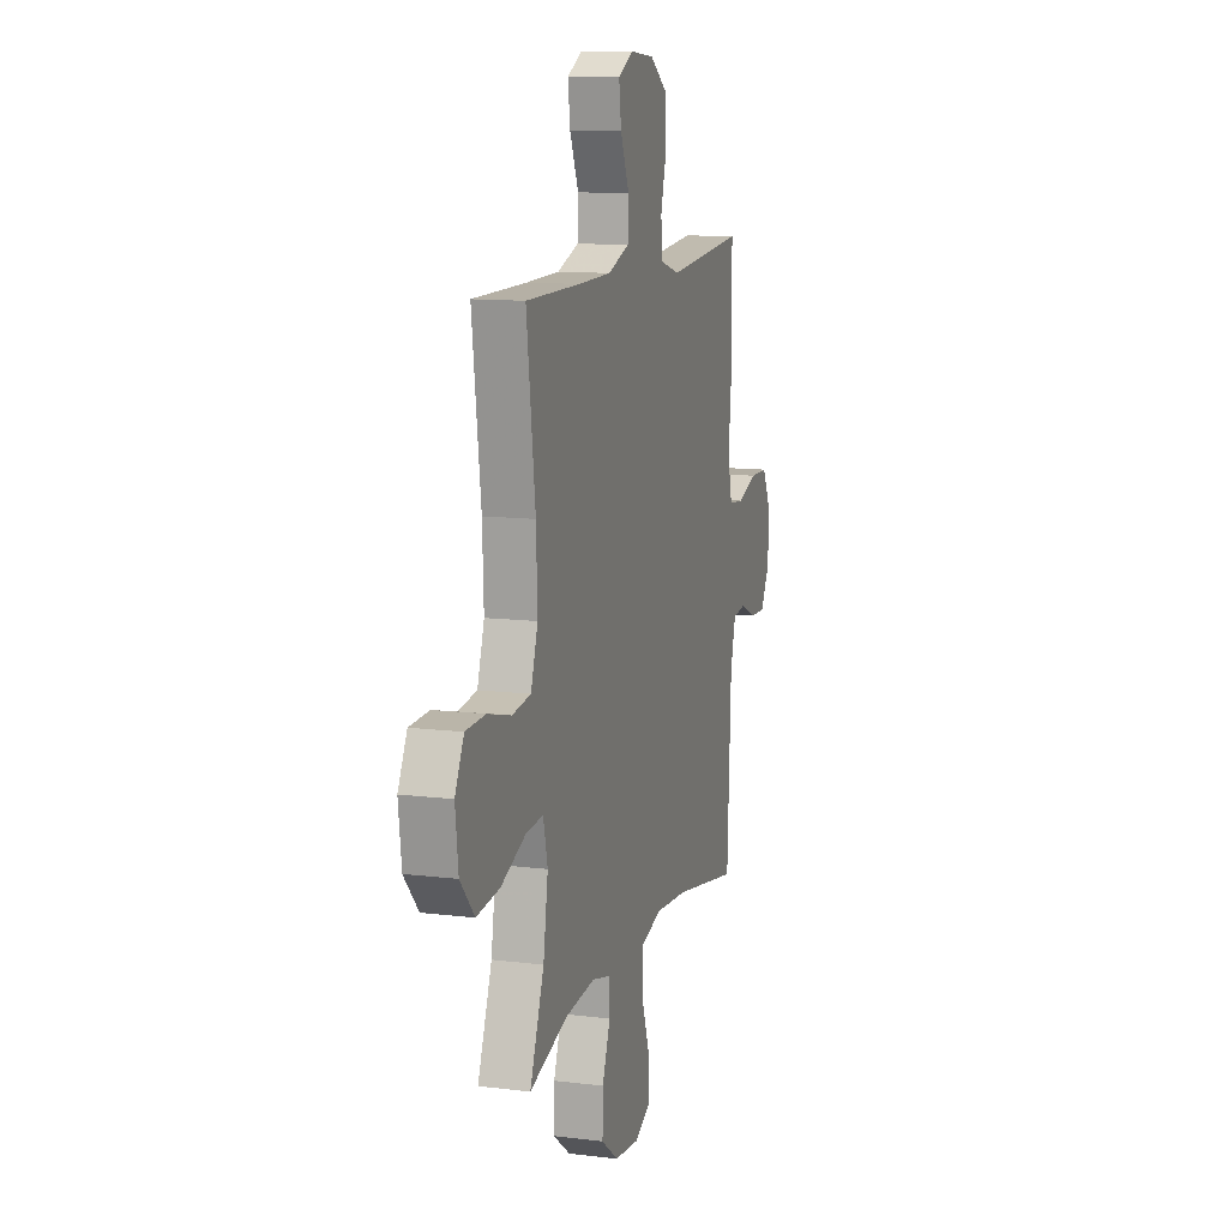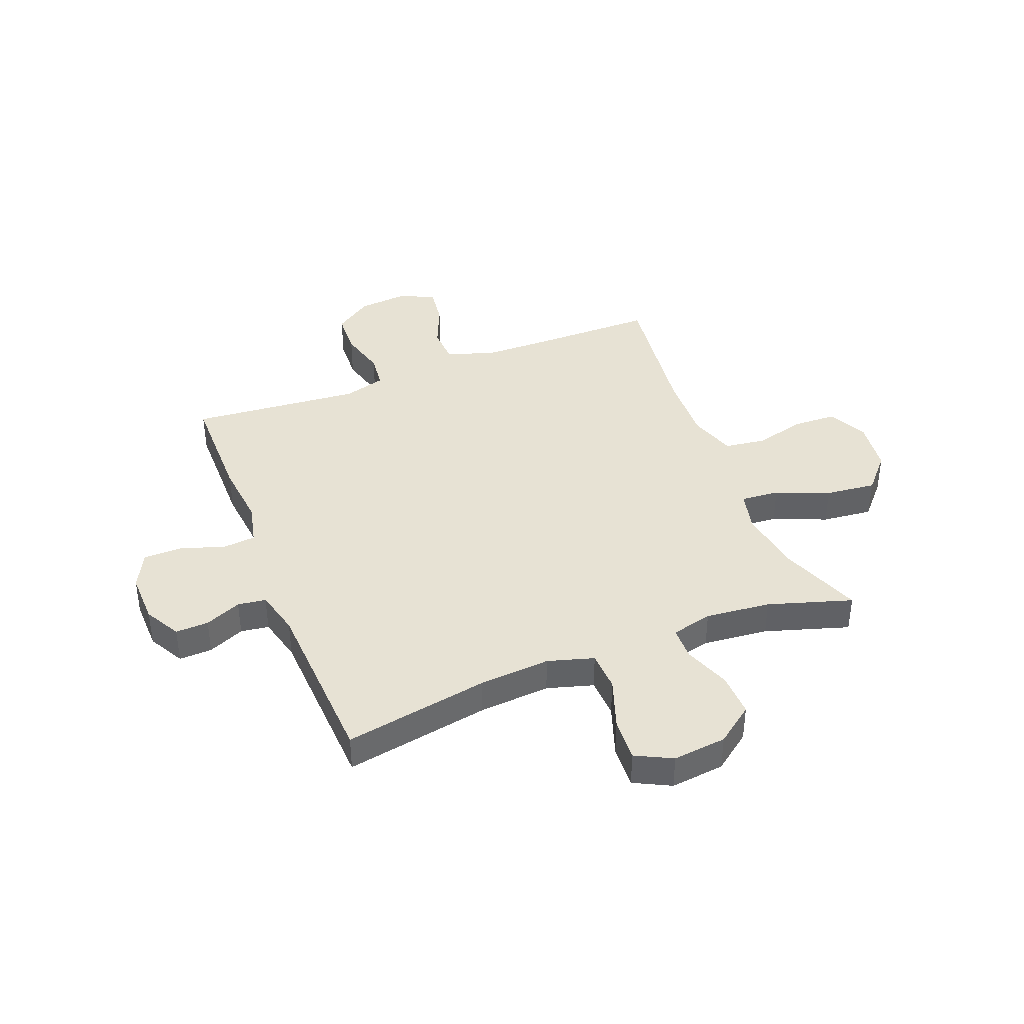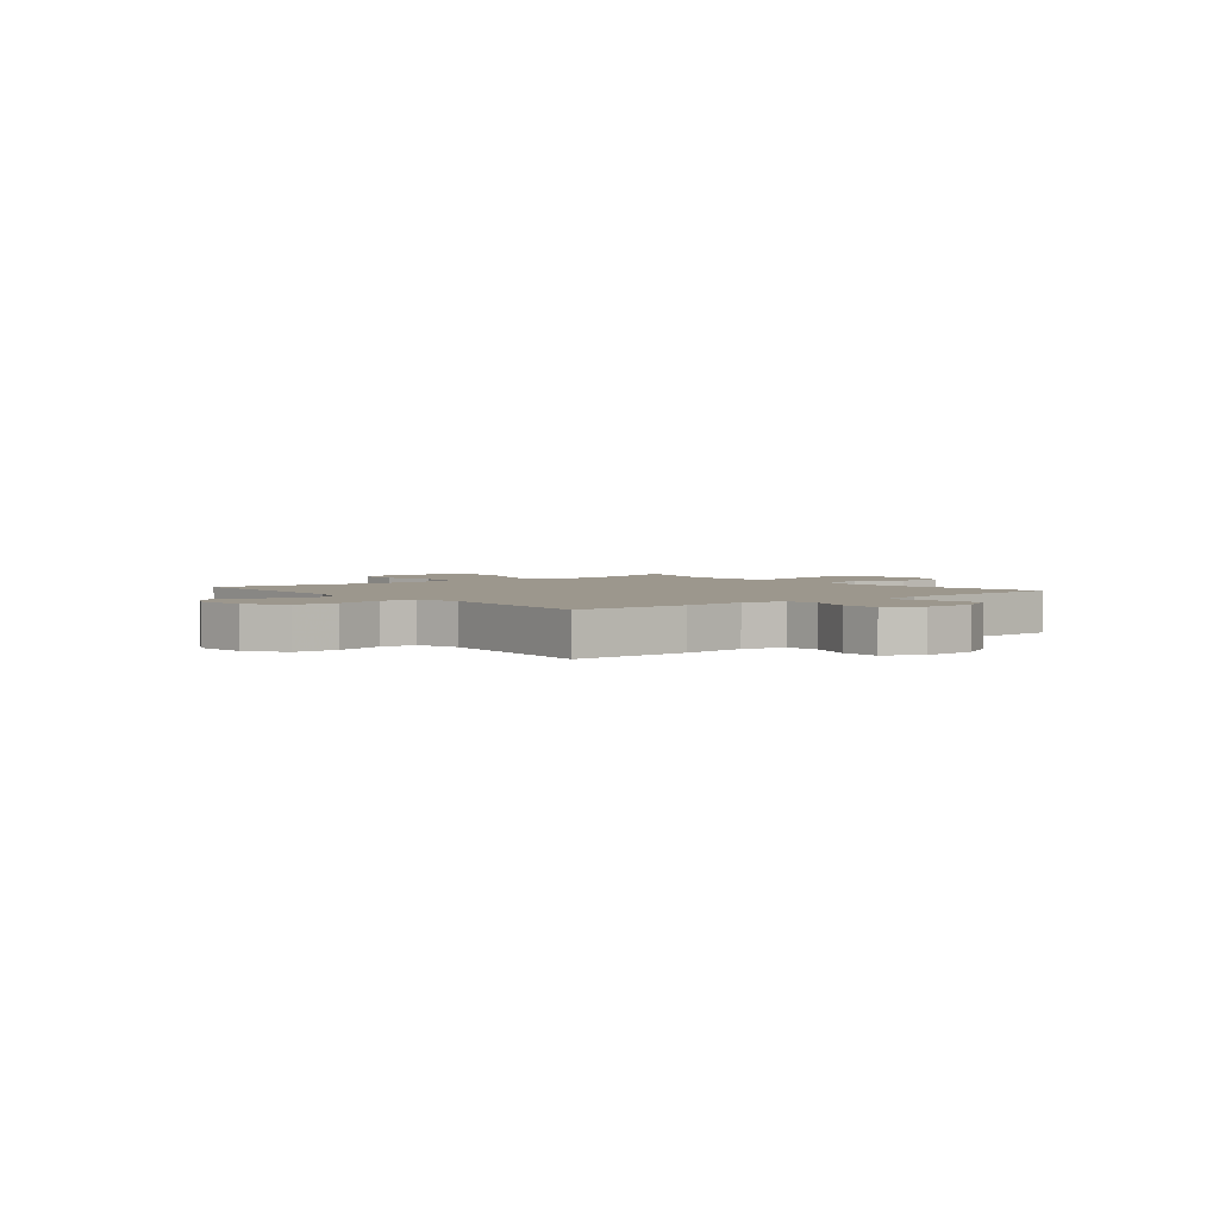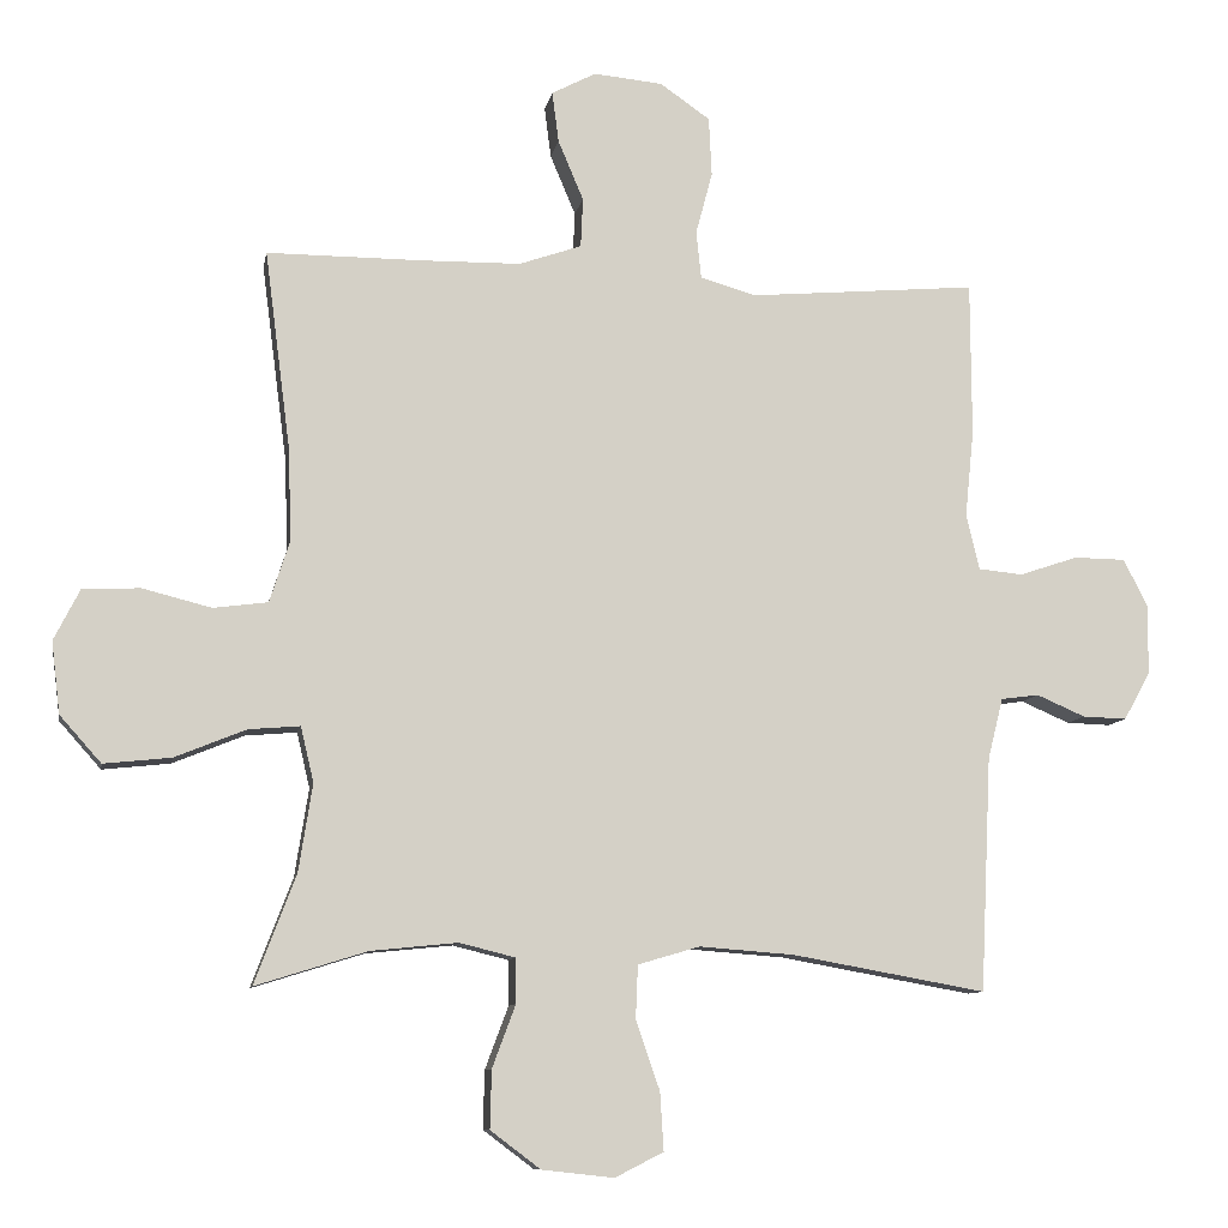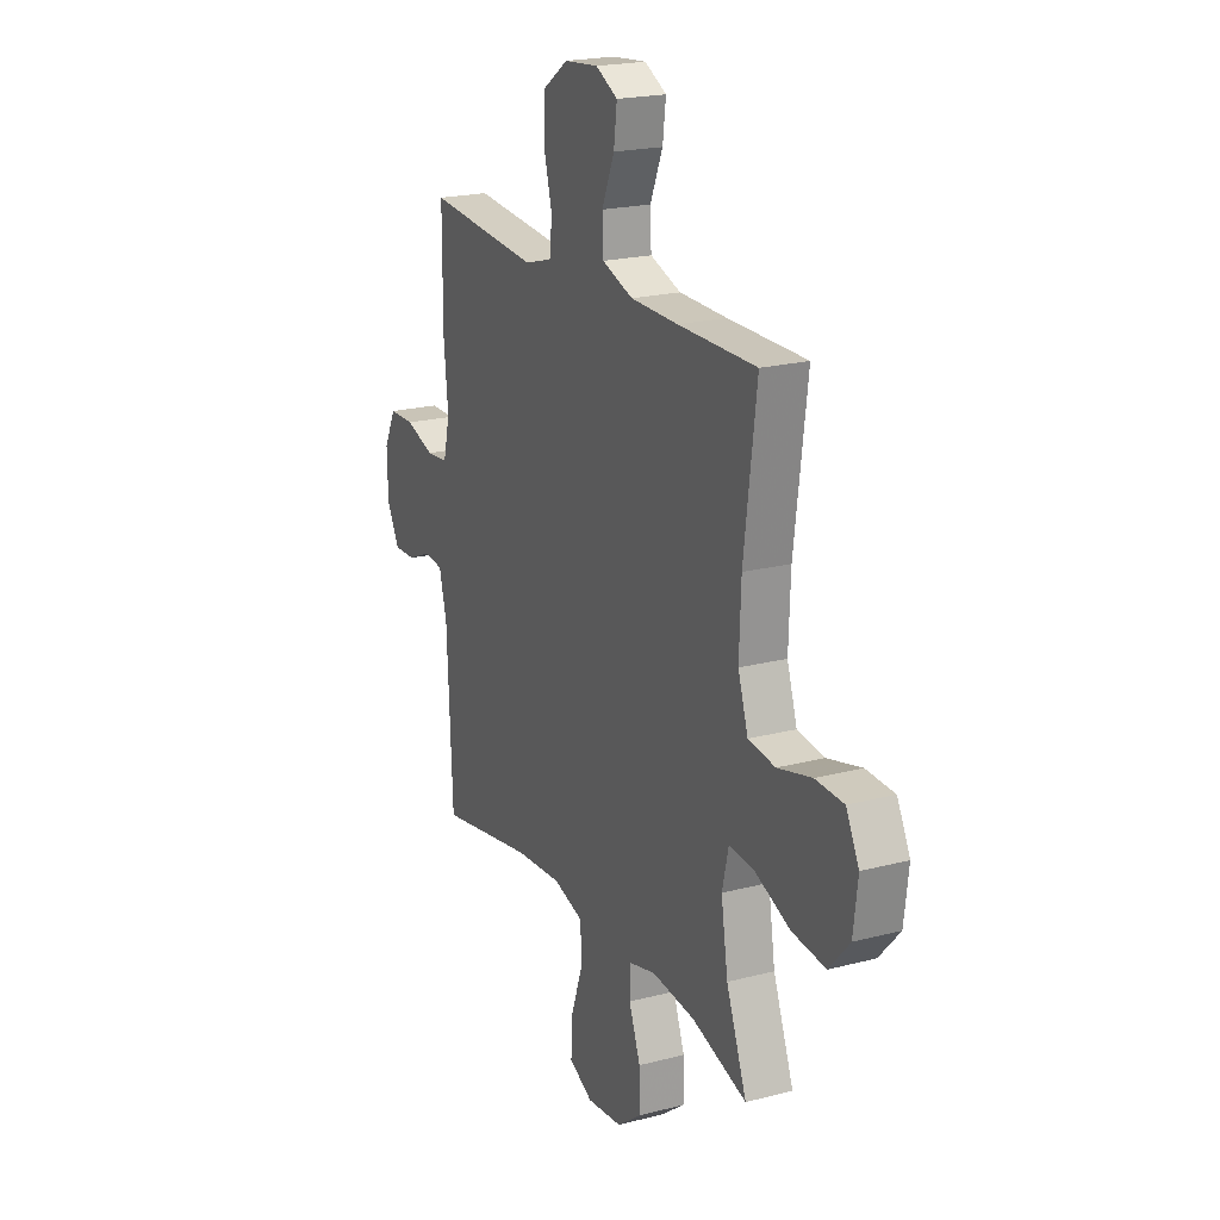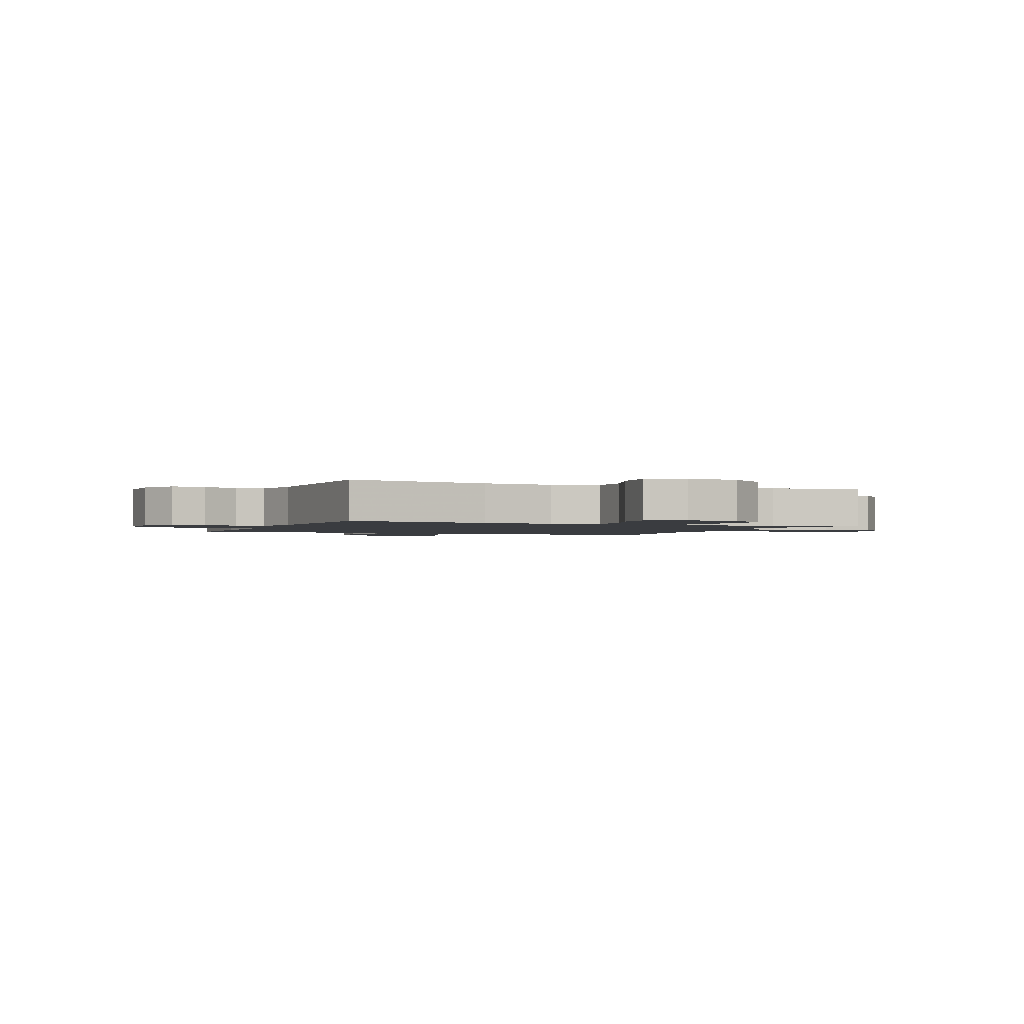
<metadata>
{"format":"obj","ext":"obj","renderer":"f3d","projection":"perspective","resolution":1024,"background":"white","views":[{"elev":11.7,"azim":-73.5,"up":"+Z"},{"elev":39.9,"azim":158.6,"up":"+Y"},{"elev":2.9,"azim":50.9,"up":"+Y"},{"elev":-9.4,"azim":-10.1,"up":"+Z"},{"elev":20.7,"azim":-115.3,"up":"+Z"},{"elev":-1.7,"azim":157.8,"up":"+Y"}]}
</metadata>
<code>
v -0.5 0.07 -0.5
v -0.443 0.07 -0.35
v -0.424 0.07 -0.229
v -0.442 0.07 -0.153
v -0.513 0.07 -0.159
v -0.611 0.07 -0.199
v -0.704 0.07 -0.209
v -0.761 0.07 -0.145
v -0.773 0.07 -0.046
v -0.737 0.07 0.025
v -0.658 0.07 0.028
v -0.563 0.07 0.004
v -0.488 0.07 0.014
v -0.46 0.07 0.1
v -0.465 0.07 0.229
v -0.5 0.07 0.5
v -0.282 0.07 0.5
v -0.149 0.07 0.502
v -0.063 0.07 0.532
v -0.06 0.07 0.6
v -0.095 0.07 0.683
v -0.104 0.07 0.753
v -0.043 0.07 0.785
v 0.052 0.07 0.776
v 0.121 0.07 0.728
v 0.125 0.07 0.647
v 0.102 0.07 0.56
v 0.109 0.07 0.495
v 0.186 0.07 0.473
v 0.303 0.07 0.483
v 0.5 0.07 0.5
v 0.501 0.07 0.287
v 0.489 0.07 0.168
v 0.507 0.07 0.091
v 0.568 0.07 0.085
v 0.649 0.07 0.112
v 0.72 0.07 0.111
v 0.754 0.07 0.044
v 0.752 0.07 -0.051
v 0.716 0.07 -0.117
v 0.655 0.07 -0.115
v 0.588 0.07 -0.086
v 0.536 0.07 -0.093
v 0.515 0.07 -0.177
v 0.5 0.07 -0.5
v 0.233 0.07 -0.452
v 0.102 0.07 -0.442
v 0.017 0.07 -0.467
v 0.014 0.07 -0.541
v 0.047 0.07 -0.636
v 0.052 0.07 -0.716
v -0.015 0.07 -0.75
v -0.114 0.07 -0.739
v -0.183 0.07 -0.687
v -0.181 0.07 -0.607
v -0.149 0.07 -0.521
v -0.15 0.07 -0.459
v -0.226 0.07 -0.44
v -0.346 0.07 -0.452
v -0.5 0 -0.5
v -0.443 0 -0.35
v -0.424 0 -0.229
v -0.442 0 -0.153
v -0.513 0 -0.159
v -0.611 0 -0.199
v -0.704 0 -0.209
v -0.761 0 -0.145
v -0.773 0 -0.046
v -0.737 0 0.025
v -0.658 0 0.028
v -0.563 0 0.004
v -0.488 0 0.014
v -0.46 0 0.1
v -0.465 0 0.229
v -0.5 0 0.5
v -0.282 0 0.5
v -0.149 0 0.502
v -0.063 0 0.532
v -0.06 0 0.6
v -0.095 0 0.683
v -0.104 0 0.753
v -0.043 0 0.785
v 0.052 0 0.776
v 0.121 0 0.728
v 0.125 0 0.647
v 0.102 0 0.56
v 0.109 0 0.495
v 0.186 0 0.473
v 0.303 0 0.483
v 0.5 0 0.5
v 0.501 0 0.287
v 0.489 0 0.168
v 0.507 0 0.091
v 0.568 0 0.085
v 0.649 0 0.112
v 0.72 0 0.111
v 0.754 0 0.044
v 0.752 0 -0.051
v 0.716 0 -0.117
v 0.655 0 -0.115
v 0.588 0 -0.086
v 0.536 0 -0.093
v 0.515 0 -0.177
v 0.5 0 -0.5
v 0.233 0 -0.452
v 0.102 0 -0.442
v 0.017 0 -0.467
v 0.014 0 -0.541
v 0.047 0 -0.636
v 0.052 0 -0.716
v -0.015 0 -0.75
v -0.114 0 -0.739
v -0.183 0 -0.687
v -0.181 0 -0.607
v -0.149 0 -0.521
v -0.15 0 -0.459
v -0.226 0 -0.44
v -0.346 0 -0.452
f 54 55 56
f 53 54 56
f 52 53 56
f 51 52 56
f 50 51 56
f 49 50 56
f 48 49 56 57
f 47 48 57 58
f 44 45 46
f 43 44 46 47
f 40 41 42
f 39 40 42
f 38 39 42
f 37 38 42
f 36 37 42
f 35 36 42
f 34 35 42 43
f 43 47 58
f 34 43 58
f 33 34 58
f 33 58 59
f 32 33 59
f 31 32 59
f 30 31 59
f 25 26 27
f 24 25 27
f 23 24 27
f 22 23 27
f 21 22 27
f 20 21 27
f 19 20 27 28
f 18 19 28 29
f 15 16 17
f 17 18 29
f 15 17 29
f 14 15 29
f 10 11 12
f 9 10 12
f 8 9 12
f 7 8 12
f 6 7 12
f 5 6 12
f 4 5 12 13
f 59 1 2
f 30 59 2
f 29 30 2
f 4 13 14 29
f 3 4 29
f 2 3 29
f 115 114 113
f 115 113 112
f 115 112 111
f 115 111 110
f 115 110 109
f 115 109 108
f 116 115 108 107
f 117 116 107 106
f 105 104 103
f 106 105 103 102
f 101 100 99
f 101 99 98
f 101 98 97
f 101 97 96
f 101 96 95
f 101 95 94
f 102 101 94 93
f 117 106 102
f 117 102 93
f 117 93 92
f 118 117 92
f 118 92 91
f 118 91 90
f 118 90 89
f 86 85 84
f 86 84 83
f 86 83 82
f 86 82 81
f 86 81 80
f 86 80 79
f 87 86 79 78
f 88 87 78 77
f 76 75 74
f 88 77 76
f 88 76 74
f 88 74 73
f 71 70 69
f 71 69 68
f 71 68 67
f 71 67 66
f 71 66 65
f 71 65 64
f 72 71 64 63
f 61 60 118
f 61 118 89
f 61 89 88
f 88 73 72 63
f 88 63 62
f 88 62 61
f 1 60 61 2
f 2 61 62 3
f 3 62 63 4
f 4 63 64 5
f 5 64 65 6
f 6 65 66 7
f 7 66 67 8
f 8 67 68 9
f 9 68 69 10
f 10 69 70 11
f 11 70 71 12
f 12 71 72 13
f 13 72 73 14
f 14 73 74 15
f 15 74 75 16
f 16 75 76 17
f 17 76 77 18
f 18 77 78 19
f 19 78 79 20
f 20 79 80 21
f 21 80 81 22
f 22 81 82 23
f 23 82 83 24
f 24 83 84 25
f 25 84 85 26
f 26 85 86 27
f 27 86 87 28
f 28 87 88 29
f 29 88 89 30
f 30 89 90 31
f 31 90 91 32
f 32 91 92 33
f 33 92 93 34
f 34 93 94 35
f 35 94 95 36
f 36 95 96 37
f 37 96 97 38
f 38 97 98 39
f 39 98 99 40
f 40 99 100 41
f 41 100 101 42
f 42 101 102 43
f 43 102 103 44
f 44 103 104 45
f 45 104 105 46
f 46 105 106 47
f 47 106 107 48
f 48 107 108 49
f 49 108 109 50
f 50 109 110 51
f 51 110 111 52
f 52 111 112 53
f 53 112 113 54
f 54 113 114 55
f 55 114 115 56
f 56 115 116 57
f 57 116 117 58
f 58 117 118 59
f 59 118 60 1

</code>
